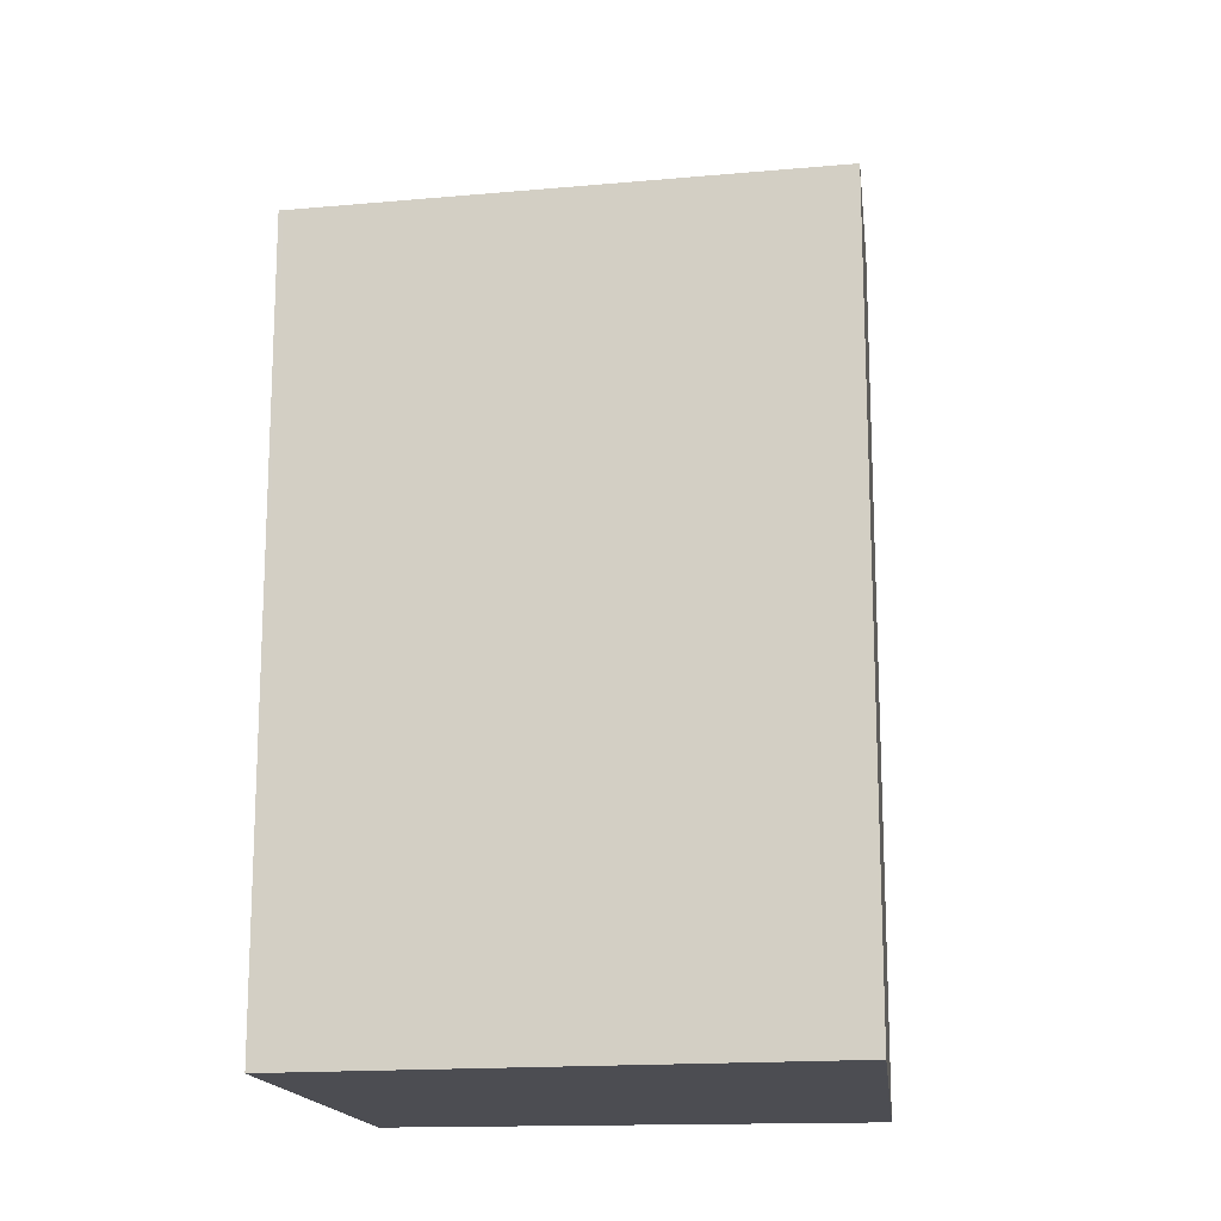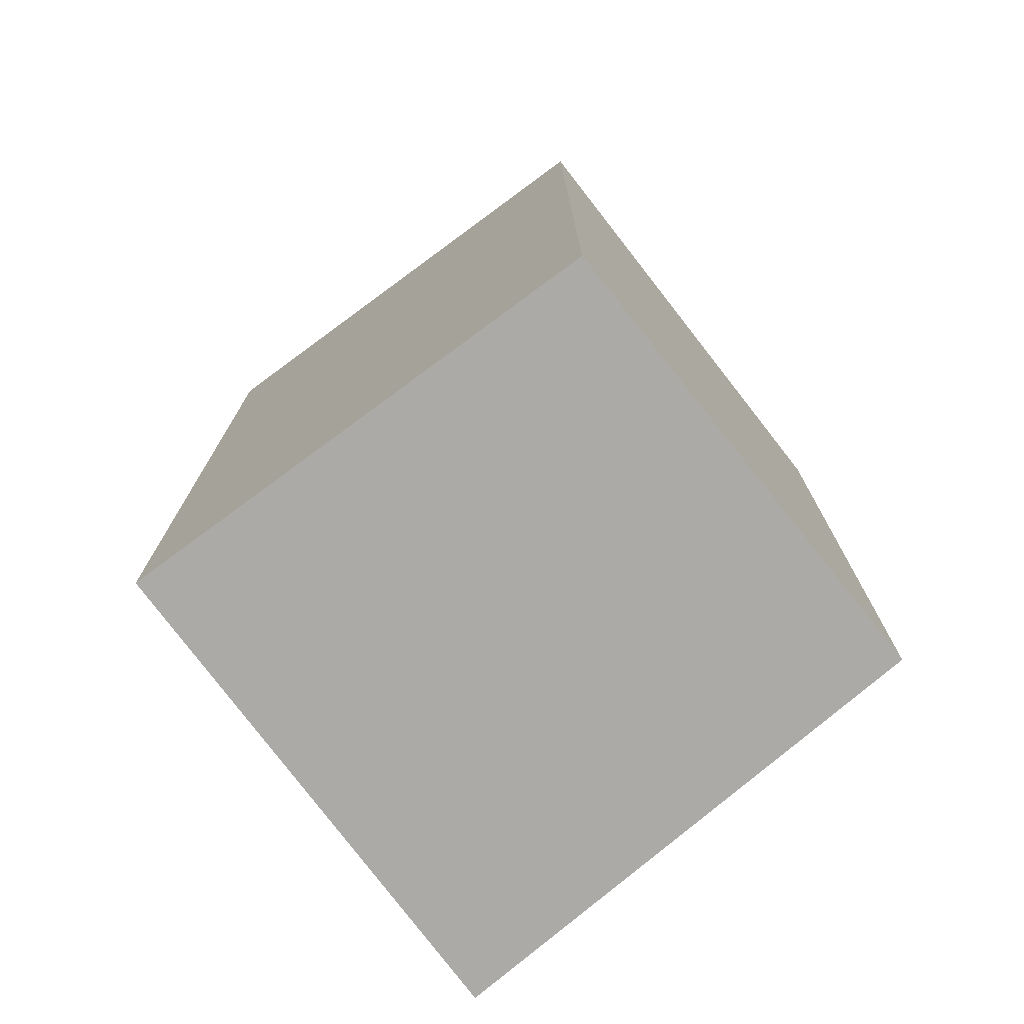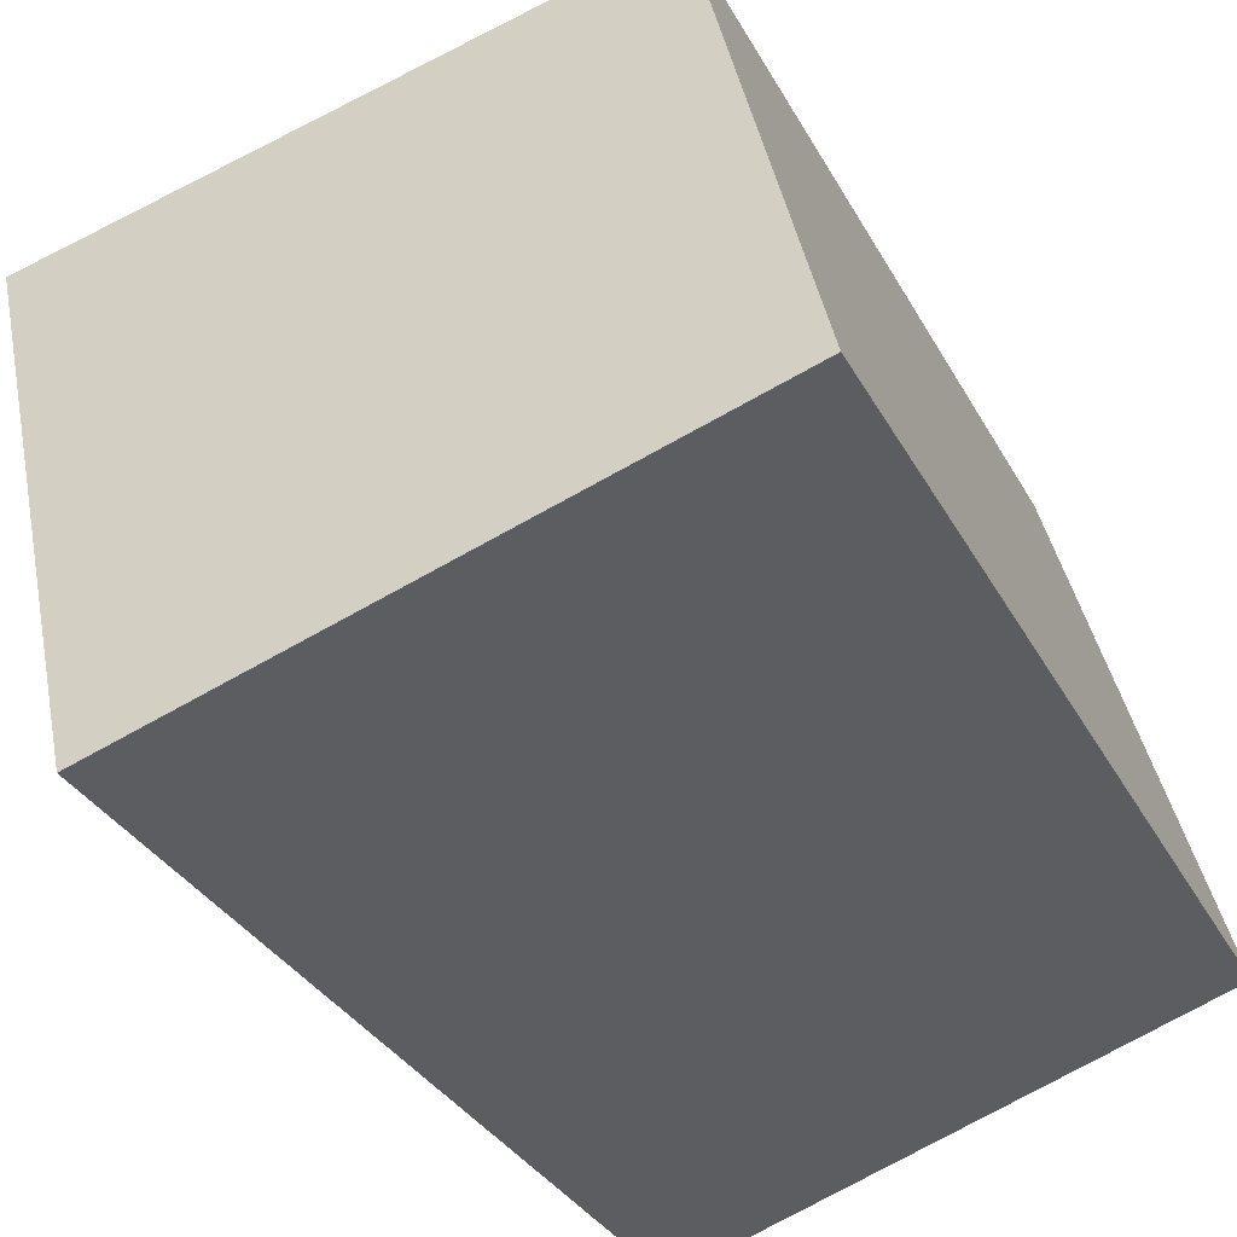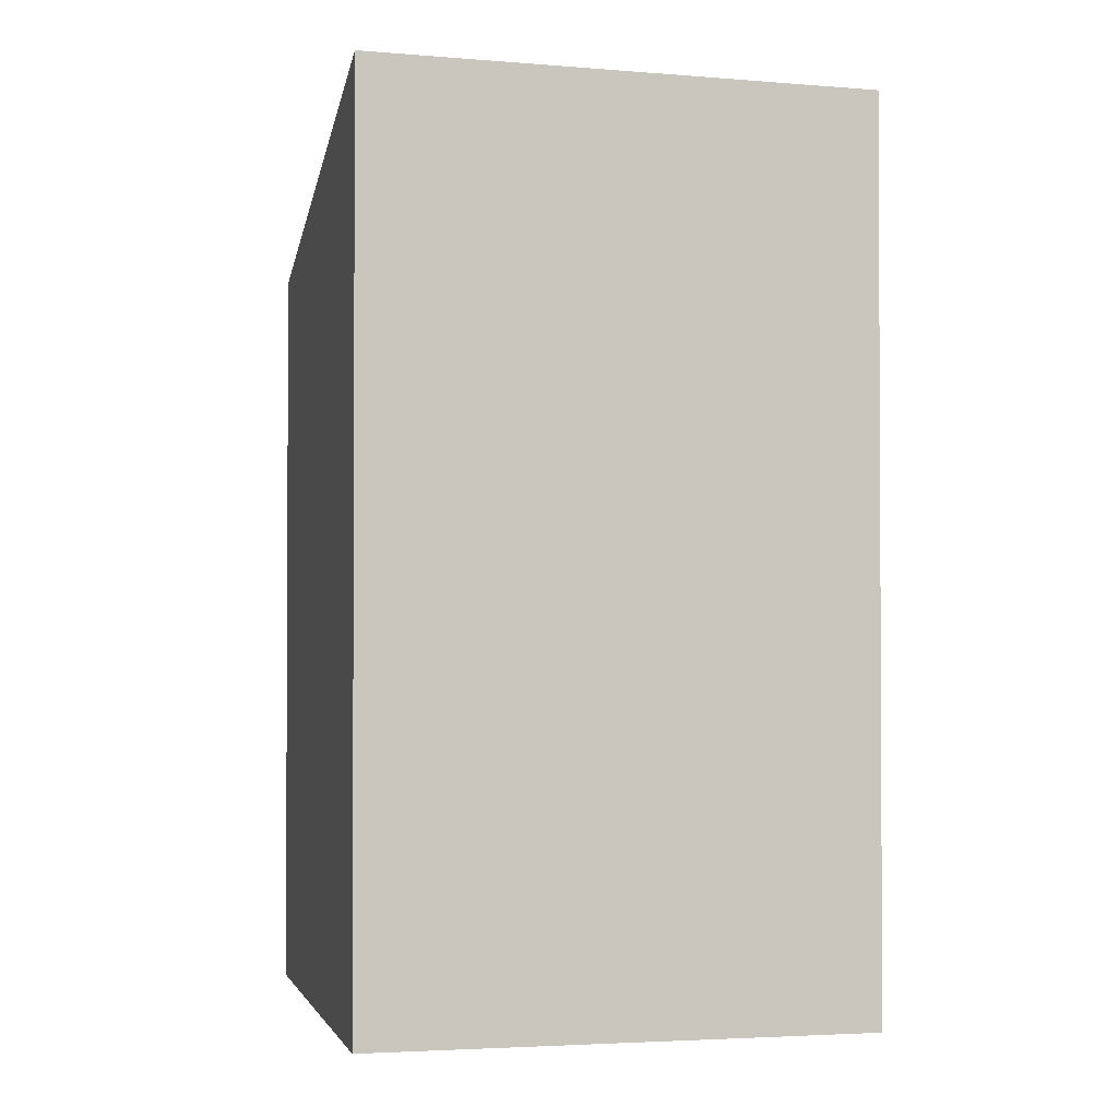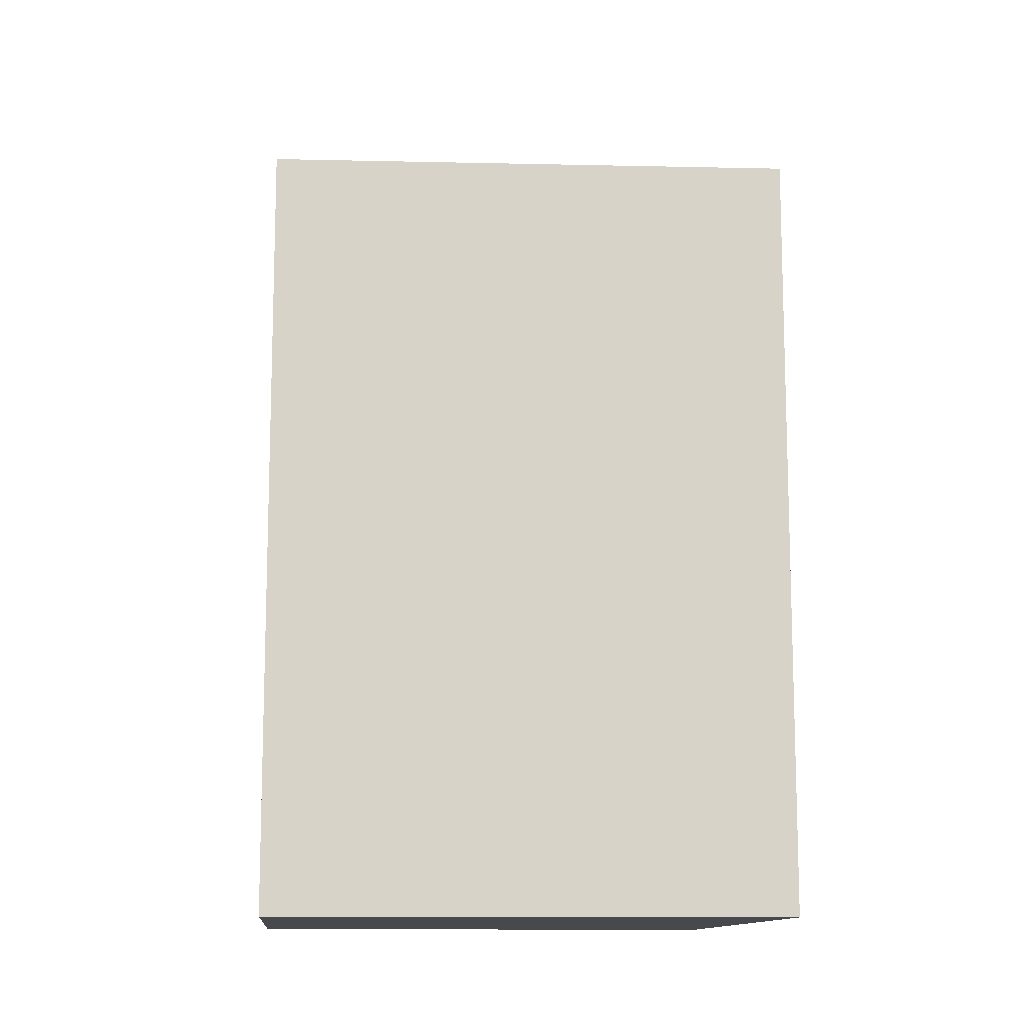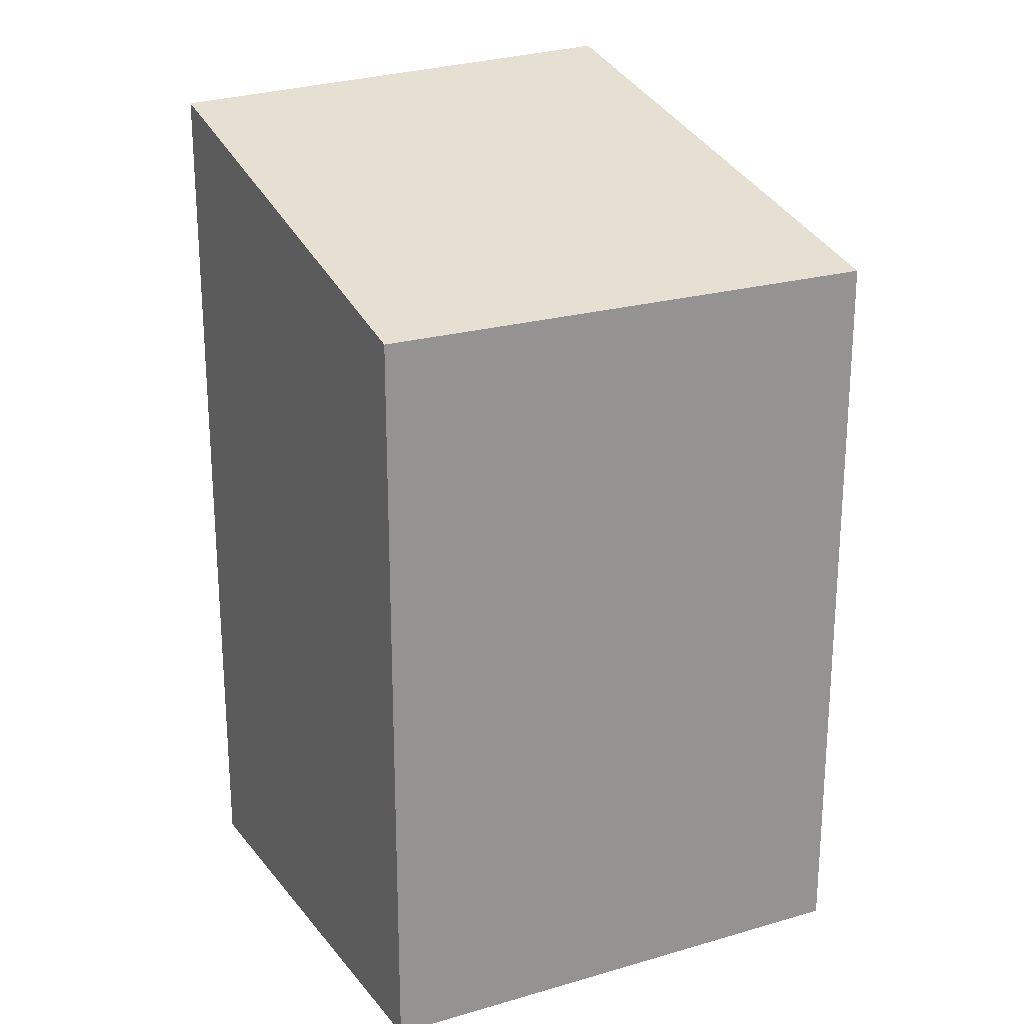
<metadata>
{"format":"obj","ext":"obj","renderer":"f3d","projection":"perspective","resolution":1024,"background":"white","views":[{"elev":-16.4,"azim":25.5,"up":"+Y"},{"elev":-75.7,"azim":-124.2,"up":"+Y"},{"elev":-30.5,"azim":-156.8,"up":"+Z"},{"elev":-1.8,"azim":-173.9,"up":"+Y"},{"elev":-12.1,"azim":12.0,"up":"+Y"},{"elev":23.3,"azim":-11.2,"up":"+Y"}]}
</metadata>
<code>
v  7.635 14.46 -2.58
v  2.333 12.27 7.272
v  10.31 12.27 5.133
v  7.604 14.48 -2.669
v  6.435 14.46 -2.259
v  0 14.32 8.768e-16
v  1.57 12.89 5.075
v  2.256 12.27 7.293
v  7.604 1.634e-16 -2.669
v  0 0 0
v  6.435 1.383e-16 -2.259
v  2.256 -4.466e-16 7.293
v  1.57 -3.108e-16 5.075
v  10.31 -3.143e-16 5.133
v  2.333 -4.453e-16 7.272
v  7.635 1.58e-16 -2.58
g defaultobject
f 1 2 3
f 2 1 4
f 2 4 5
f 2 5 6
f 2 6 7
f 2 7 8
f 9 5 4
f 5 9 6
f 6 9 10
f 10 9 11
f 10 7 6
f 7 10 8
f 8 10 12
f 12 10 13
f 12 2 8
f 2 12 3
f 3 12 14
f 14 12 15
f 1 9 4
f 9 1 3
f 9 3 16
f 16 3 14
f 13 15 12
f 15 13 14
f 14 13 10
f 14 10 11
f 14 11 16
f 16 11 9

</code>
